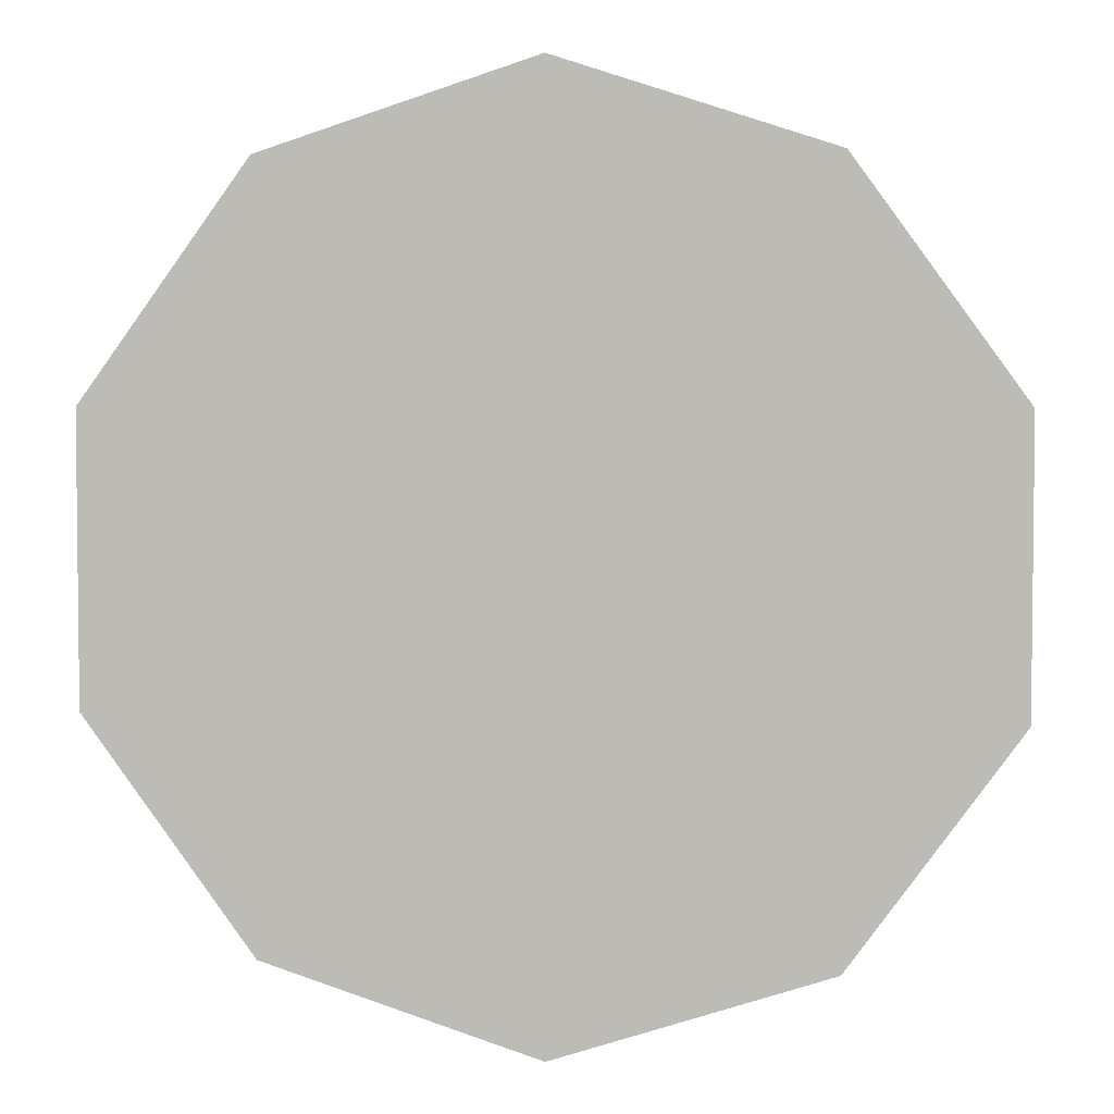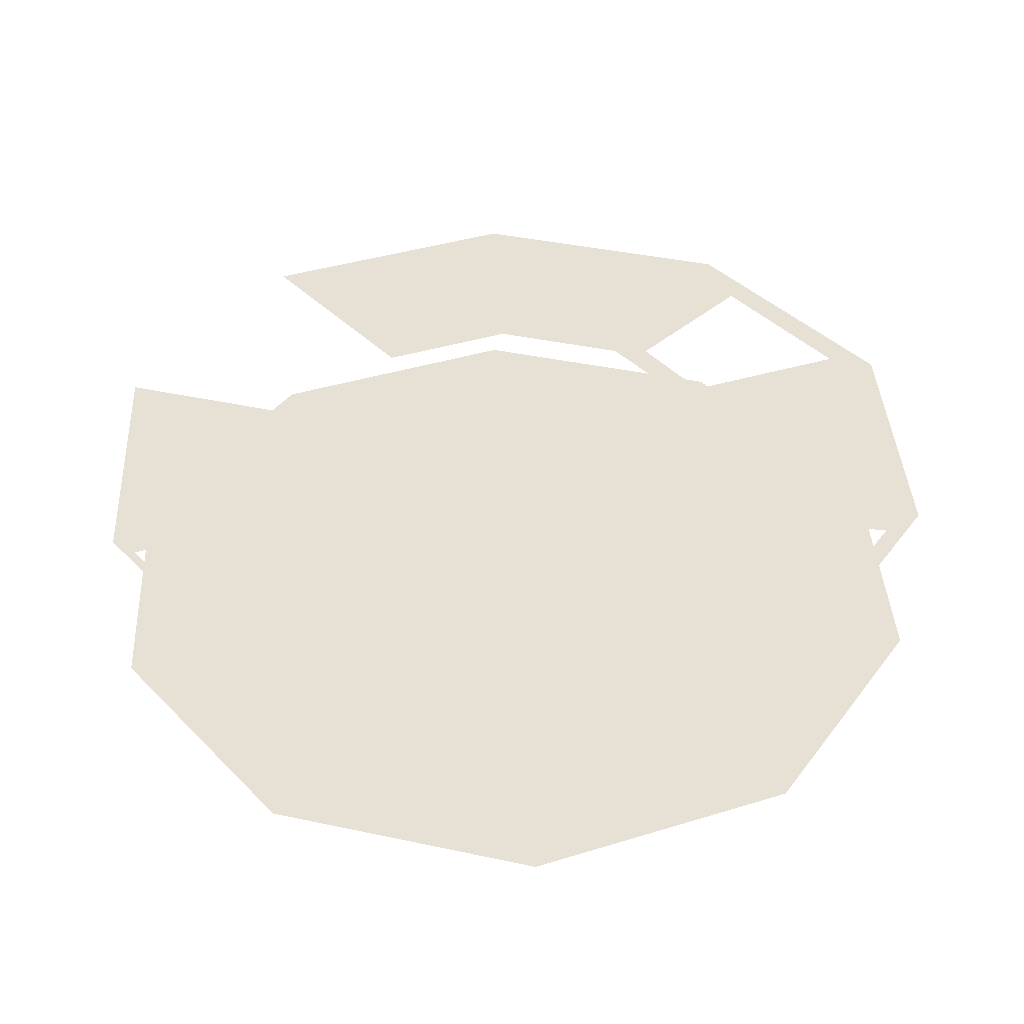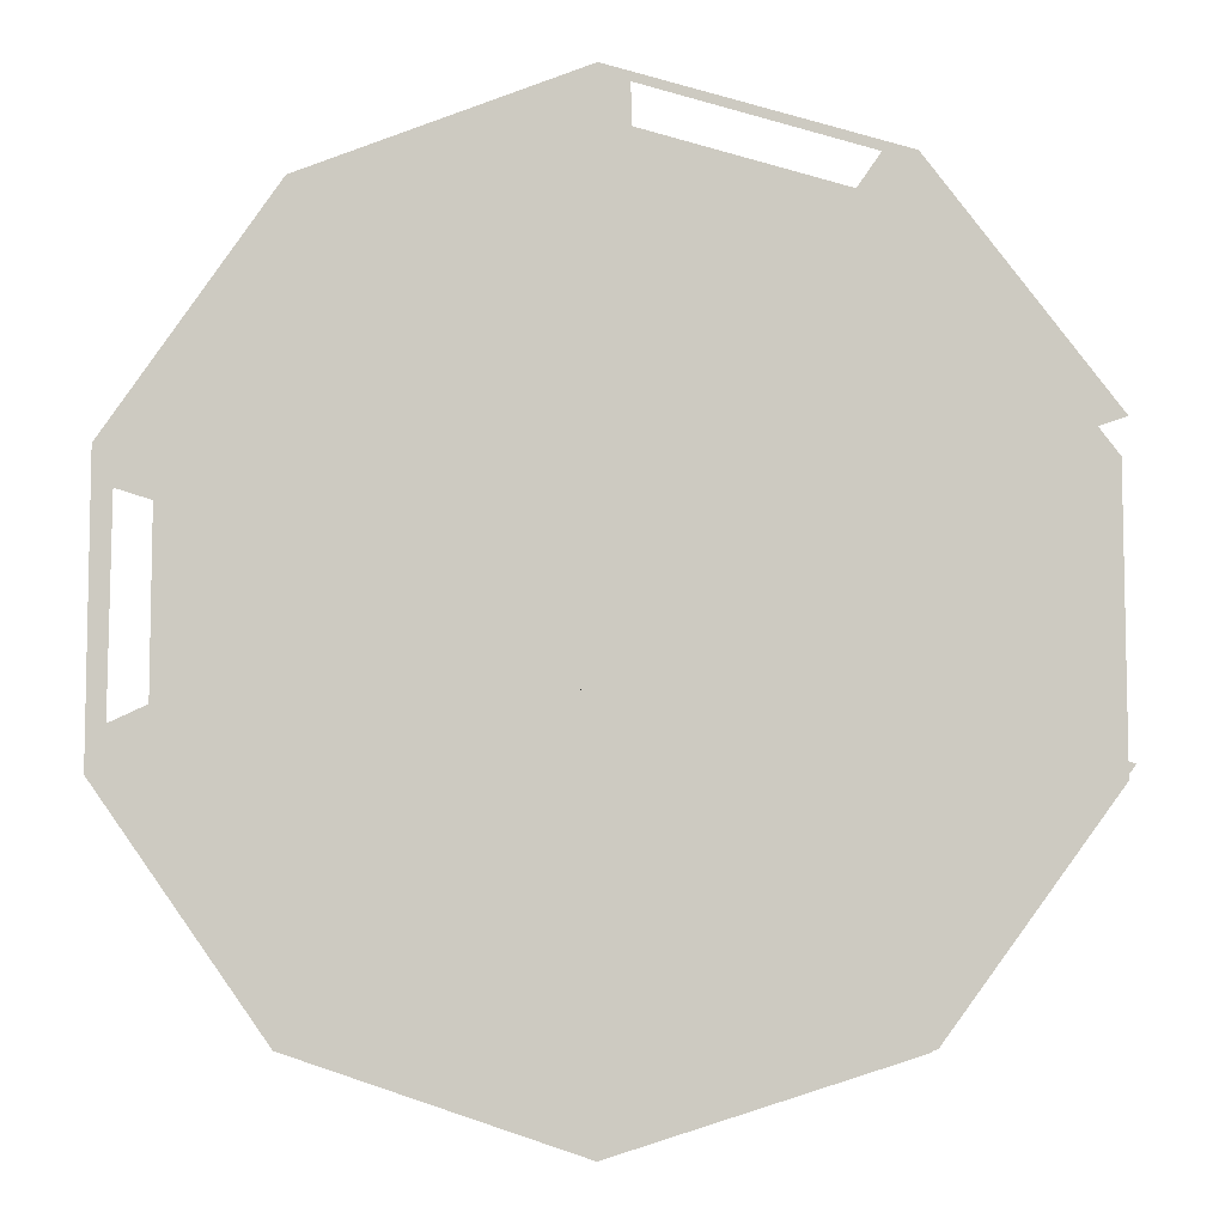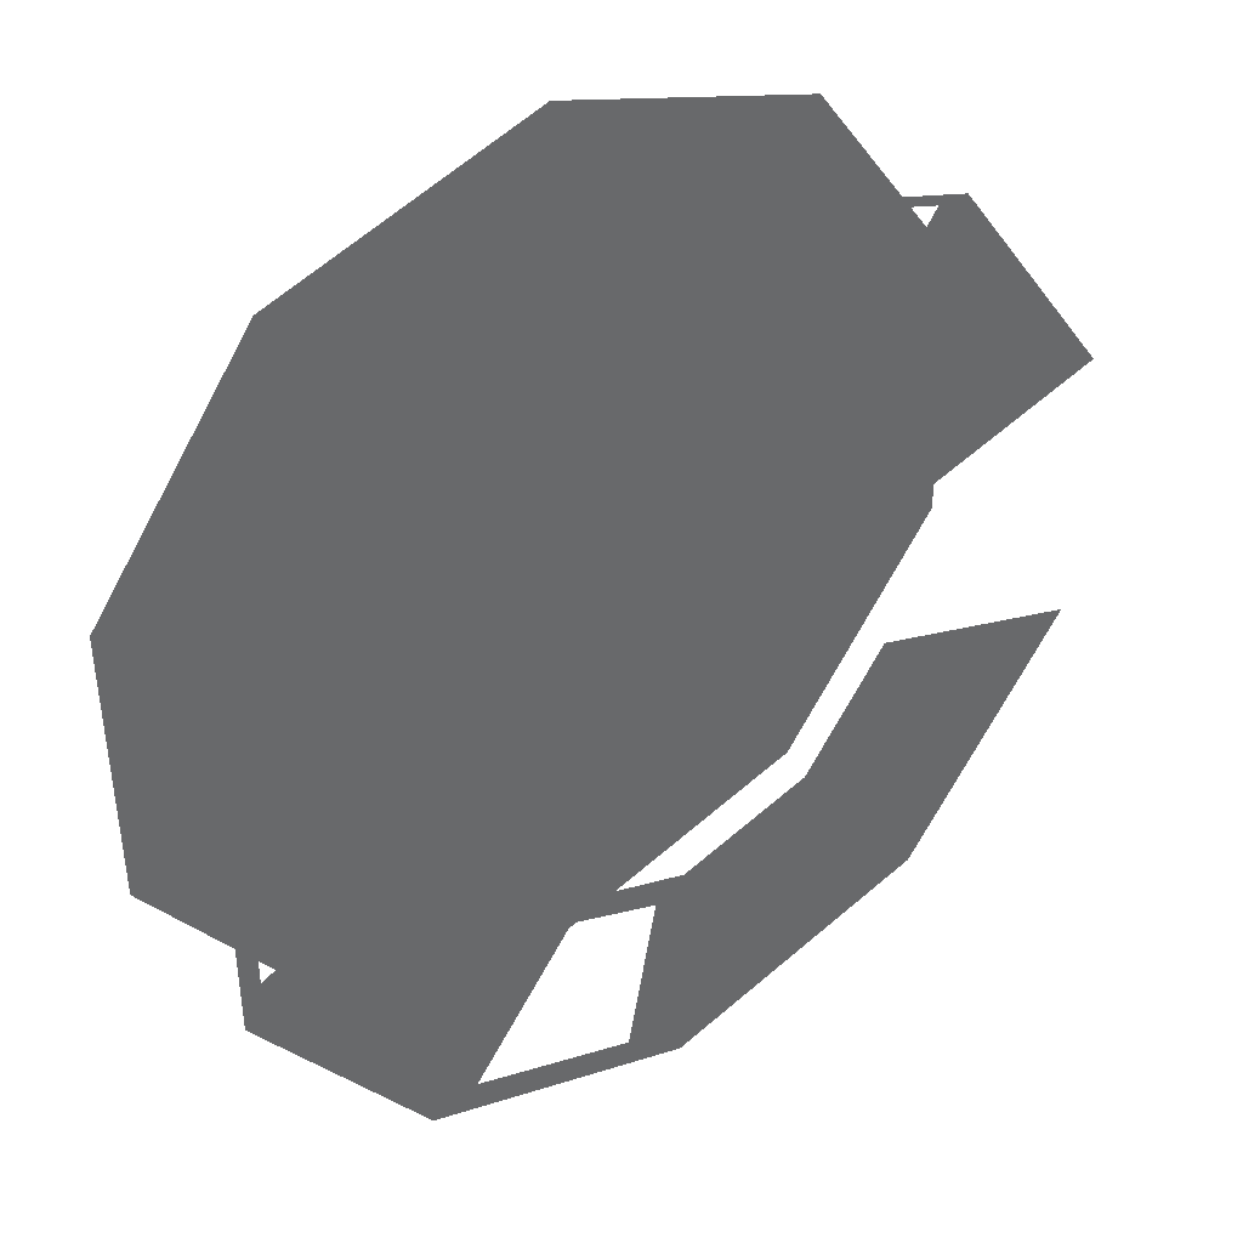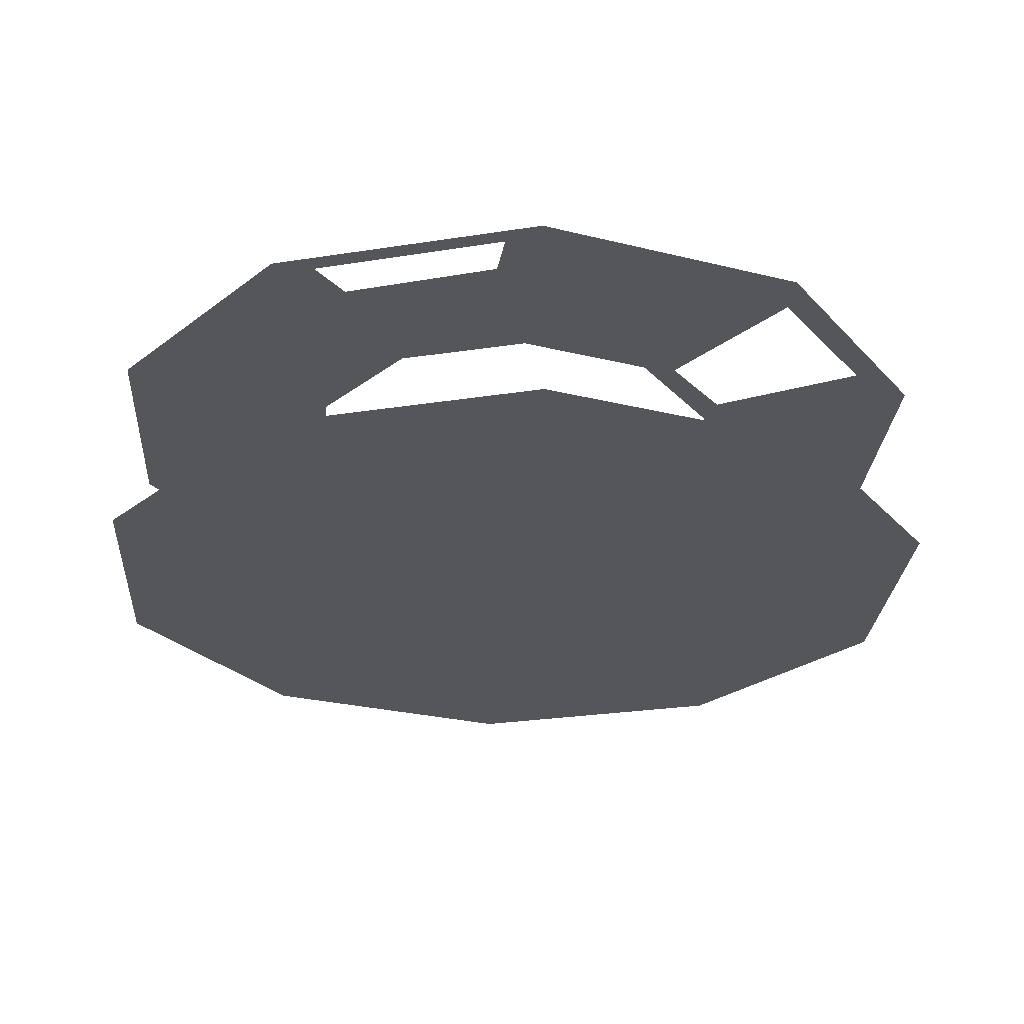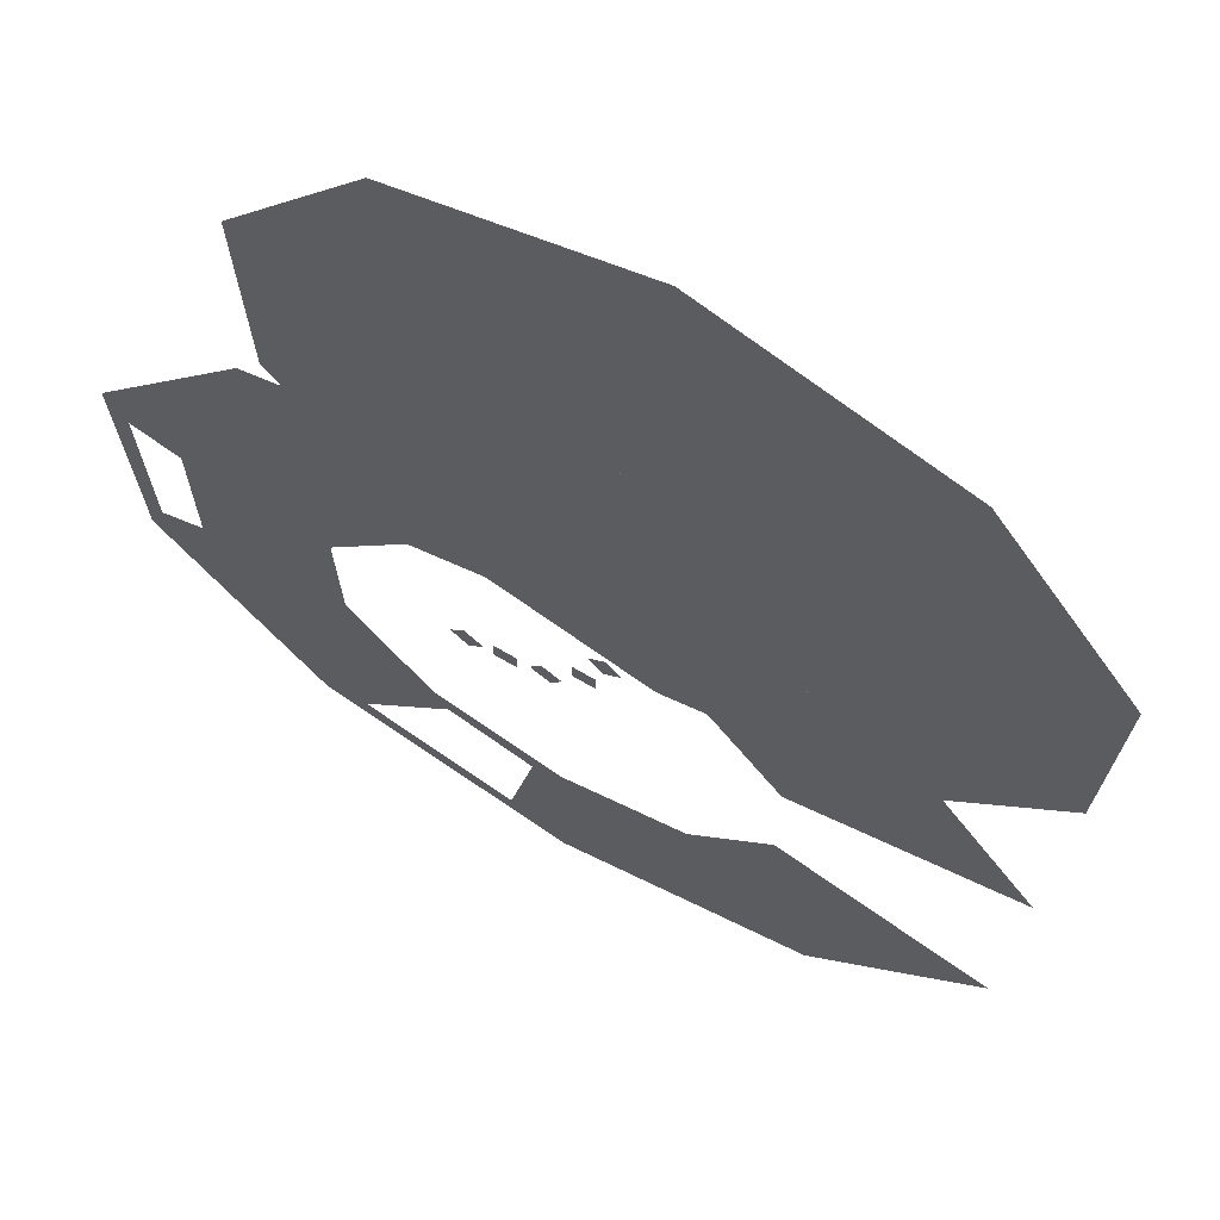
<metadata>
{"format":"obj","ext":"obj","renderer":"f3d","projection":"perspective","resolution":1024,"background":"white","views":[{"elev":4.0,"azim":6.8,"up":"+Z"},{"elev":39.3,"azim":33.0,"up":"+Y"},{"elev":-7.4,"azim":-172.2,"up":"+Z"},{"elev":40.7,"azim":143.9,"up":"+Z"},{"elev":-25.8,"azim":104.2,"up":"+Y"},{"elev":69.8,"azim":-149.7,"up":"+Z"}]}
</metadata>
<code>
o F1_Floor
v 366.1 0 119
v 366.1 0 -119
v 0 0 385
v 226.3 0 311.5
v -366.1 0 119
v -226.3 0 311.5
v -226.3 0 -311.5
v -366.1 0 -119
v 226.3 0 -311.5
v -0 0 -385
v 0 0 0
f 7 4 11
f 9 6 11
f 8 1 11
f 5 2 11
f 11 3 10
f 6 3 11
f 3 4 11
f 5 6 11
f 11 8 5
f 7 8 11
f 7 11 10
f 9 10 11
f 2 9 11
f 1 2 11
f 4 1 11
o F2_Floor
v 183.4 154.7 57.61
v 112.4 154.7 155.1
v -0.1975 154.7 191.8
v -113.3 154.7 154.7
v -181.1 154.7 60.36
v 182.5 154.7 -58.23
v 112.4 154.7 -154.8
v -0.6554 154.7 -191.9
v -112.4 154.7 -155.8
v -182.4 154.7 -59.6
v 365 154.7 118.6
v 365 154.7 -118.6
v 0 154.7 383.8
v 225.6 154.7 310.5
v -365 154.7 118.6
v -225.6 154.7 310.5
v -225.6 154.7 -310.5
v -365 154.7 -118.6
v 225.6 154.7 -310.5
v 0 154.7 -383.8
v 49.47 154.7 -343.5
v 25.14 154.7 -208.3
v 100.4 154.7 -180.7
v 186.4 154.7 -297.2
v -200.2 154.7 310.7
v -23.71 154.7 368.7
v -24.42 154.7 321.3
v -172.9 154.7 272.1
v 310.1 154.7 -65.31
v 306.6 154.7 72.07
v 348.5 154.7 85.93
v 349.7 154.7 -82.7
f 13 24 25
f 23 18 17
f 38 14 15
f 23 40 43
f 34 33 19
f 15 26 27
f 21 28 29
f 22 13 25
f 20 31 28
f 32 30 31
f 37 27 24
f 13 14 24
f 23 30 18
f 15 27 39
f 27 36 39
f 37 24 38
f 24 14 38
f 15 39 38
f 17 40 23
f 18 30 35
f 18 35 34
f 32 31 33
f 31 19 33
f 18 34 19
f 15 16 26
f 21 20 28
f 22 12 13
f 20 19 31
f 32 35 30
f 37 36 27
f 42 22 43
f 12 41 40
f 17 12 40
f 42 41 12
f 22 23 43
f 42 12 22
o SpiralStaircase
v 100.8 8.544 -212.3
v 100.8 8.544 -235.5
v 124 8.544 -212.3
v 124 8.544 -235.5
v 56.91 18.92 -220.4
v 75.63 18.92 -234.1
v 70.61 18.92 -201.7
v 89.33 18.92 -215.4
v 28.24 26.96 -227
v 28.24 26.96 -250.2
v 51.44 26.96 -227
v 51.44 26.96 -250.2
v 12.57 36.32 -274.8
v 30.01 36.32 -290.1
v 27.86 36.32 -257.3
v 45.31 36.32 -272.6
v 34.03 42.7 -294.5
v 34.03 42.7 -317.7
v 57.23 42.7 -294.5
v 57.23 42.7 -317.7
v 61.98 50.49 -321.3
v 73.94 50.49 -341.2
v 81.85 50.49 -309.3
v 93.82 50.49 -329.2
v 101.2 57.31 -302.4
v 101.2 57.31 -325.6
v 124.4 57.31 -302.4
v 124.4 57.31 -325.6
v 127.8 65.63 -291.4
v 142.8 65.63 -309.1
v 145.5 65.63 -276.4
v 160.5 65.63 -294.2
f 45 46 47
f 49 50 51
f 53 54 55
f 59 56 58
f 61 62 63
f 65 66 67
f 69 70 71
f 73 74 75
f 45 44 46
f 49 48 50
f 53 52 54
f 59 57 56
f 61 60 62
f 65 64 66
f 69 68 70
f 73 72 74

</code>
